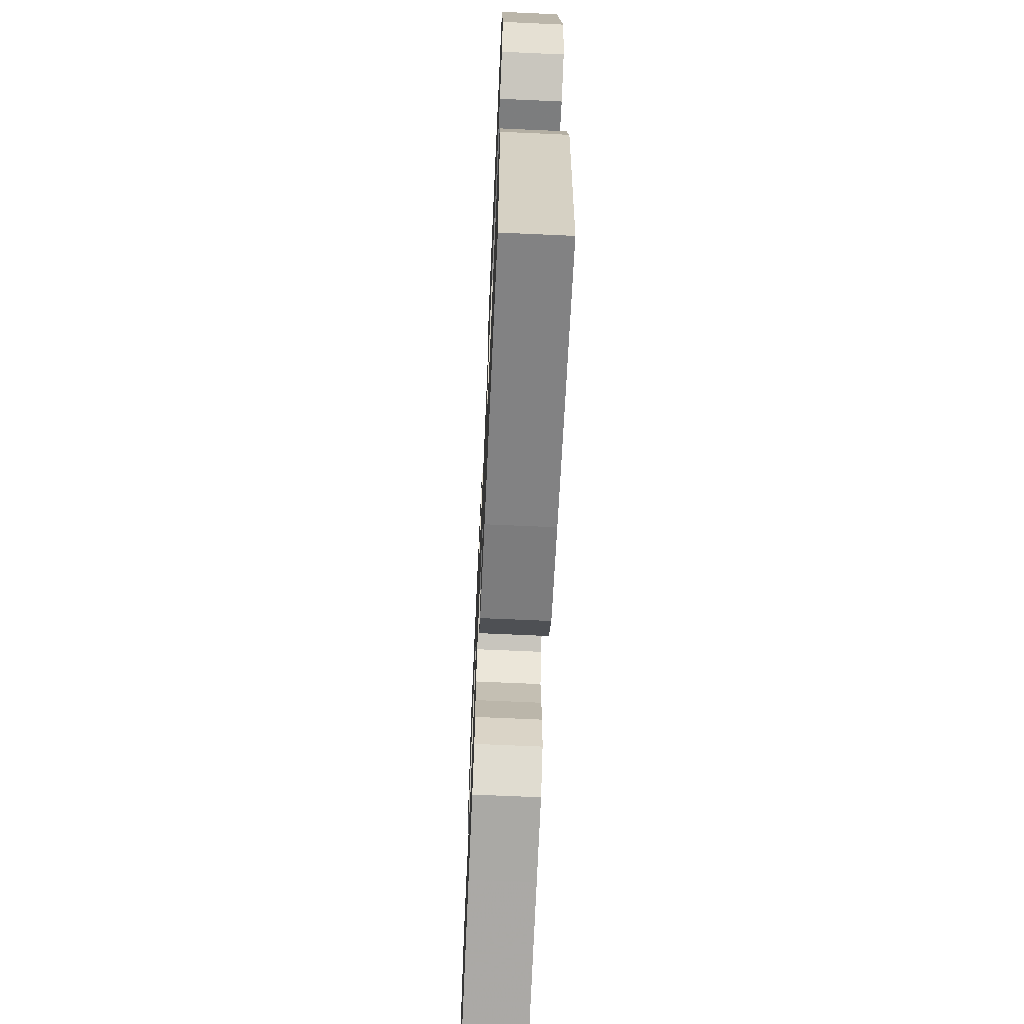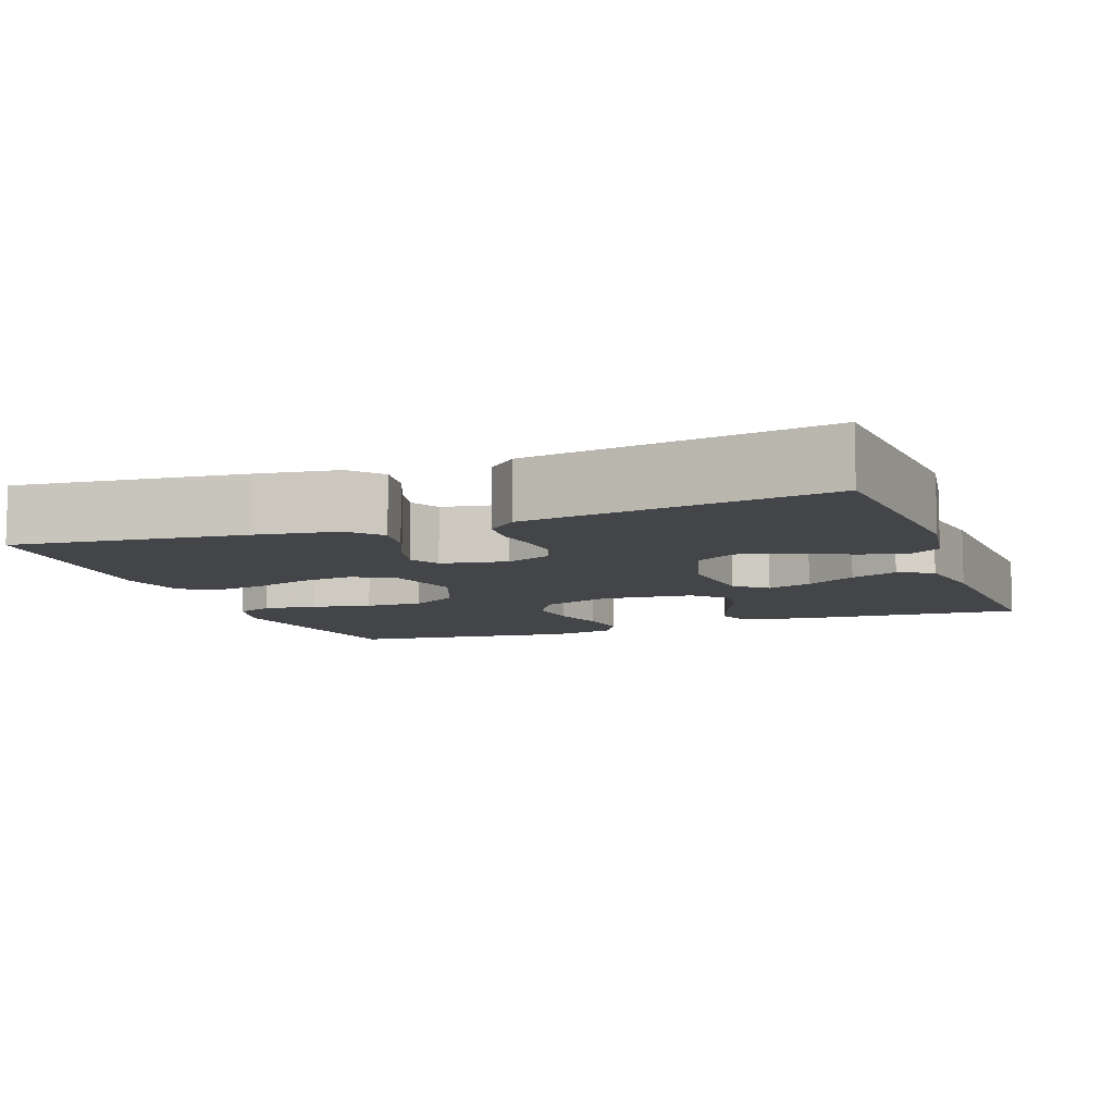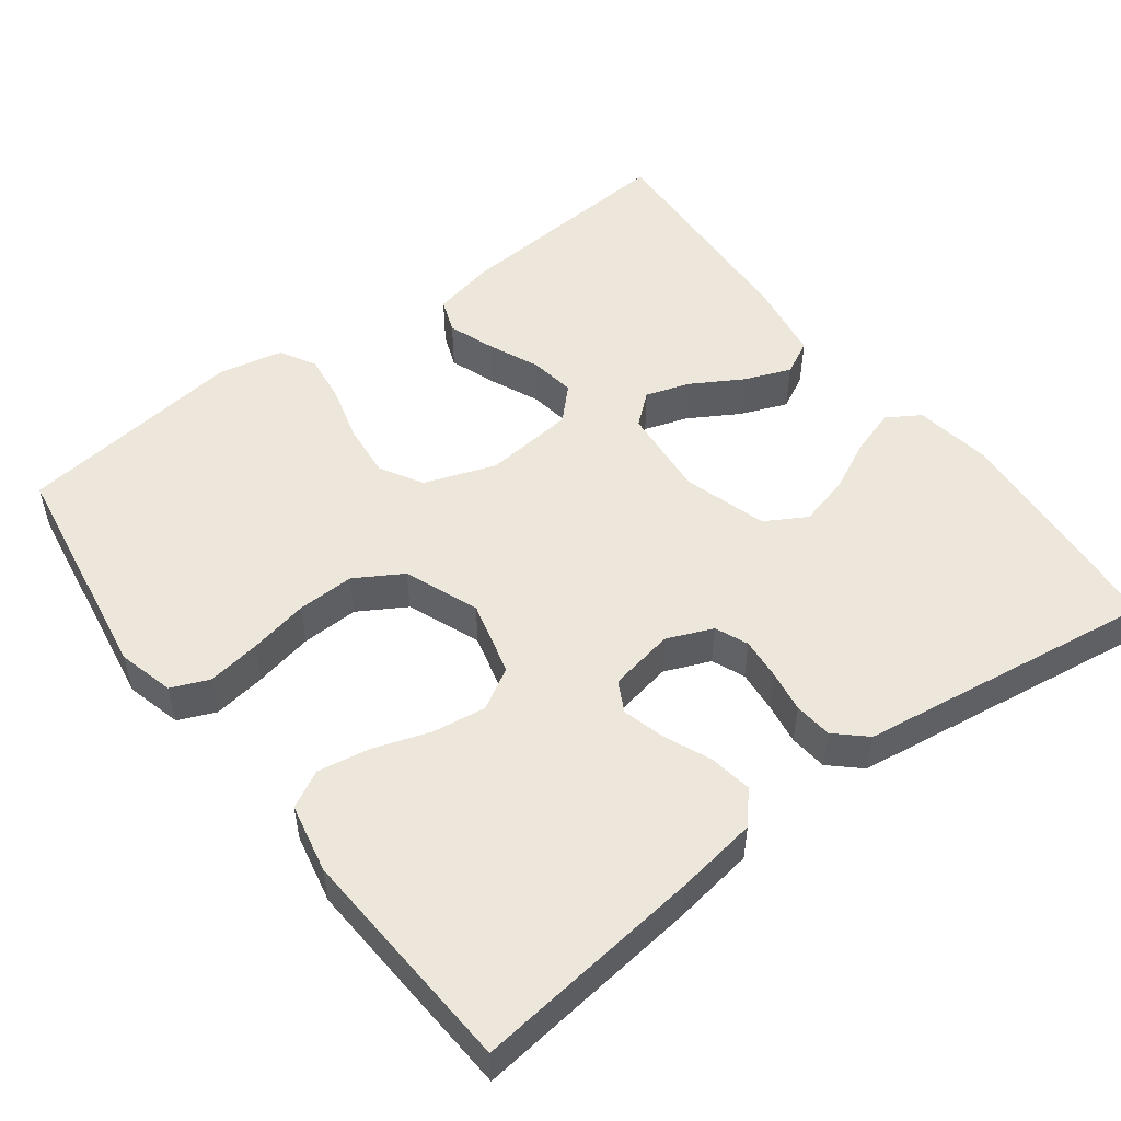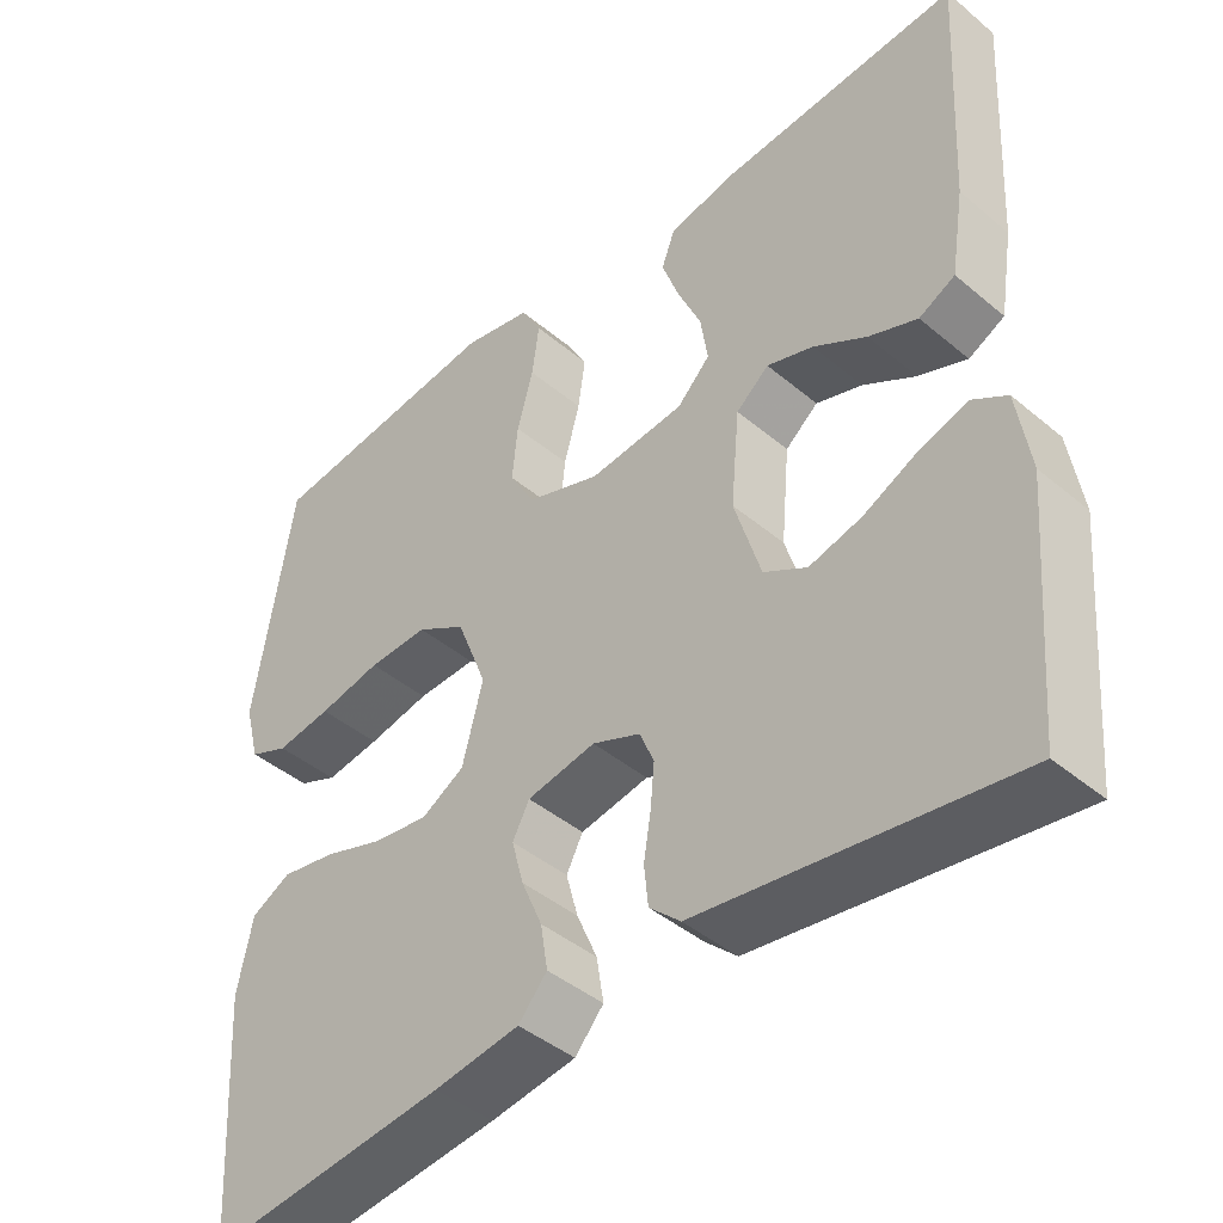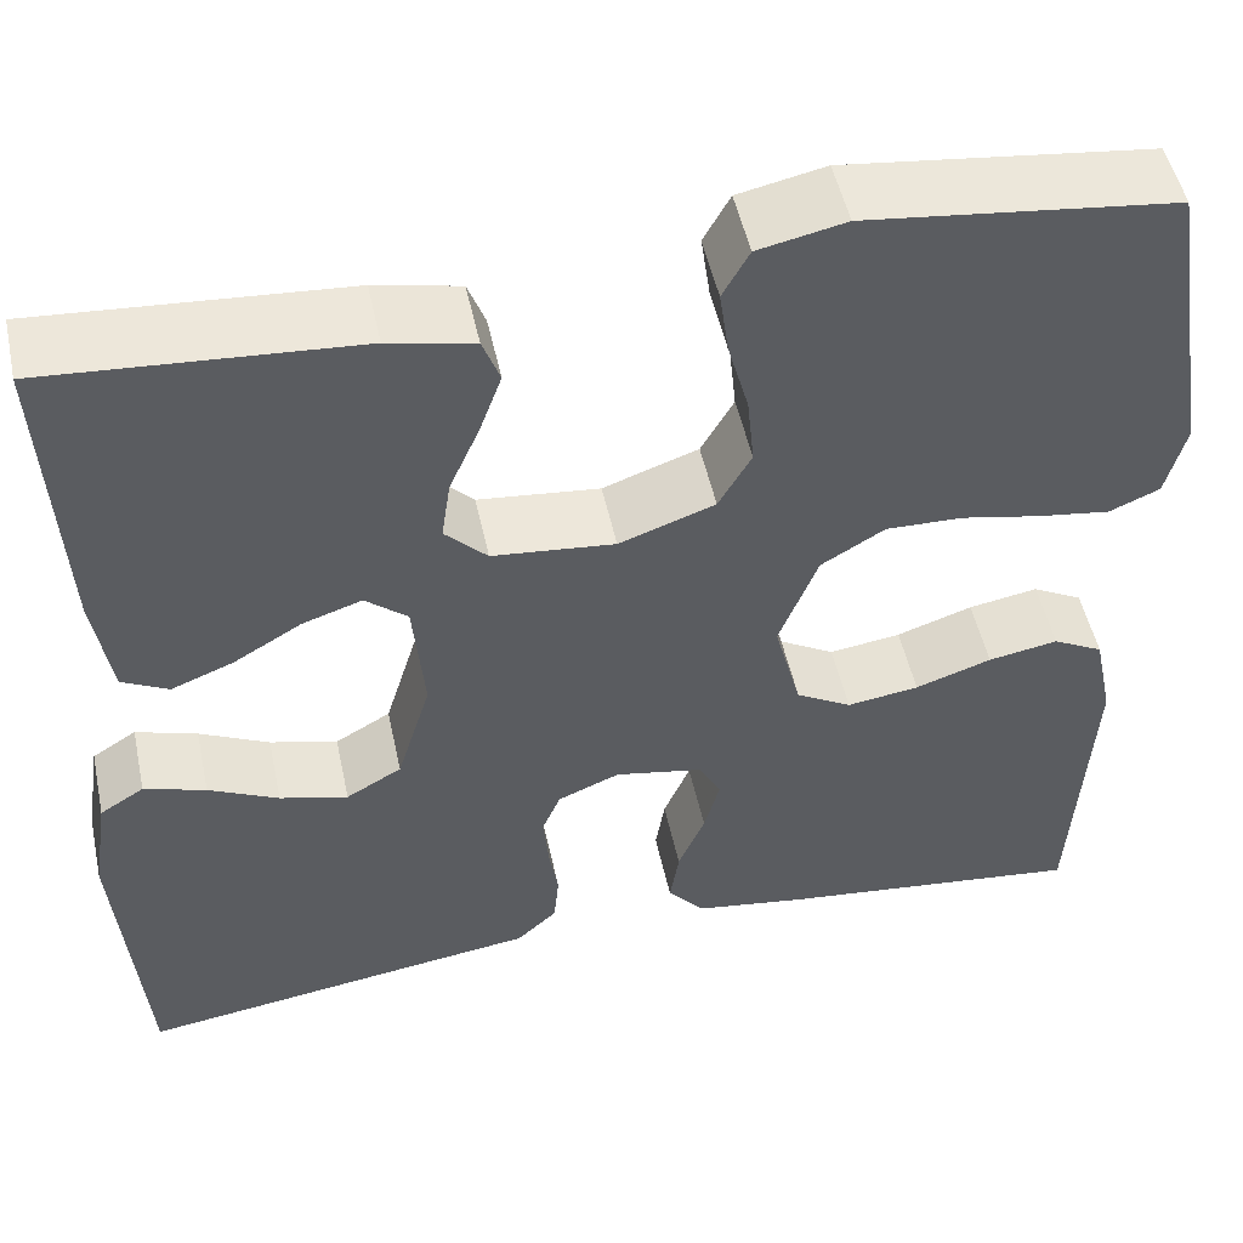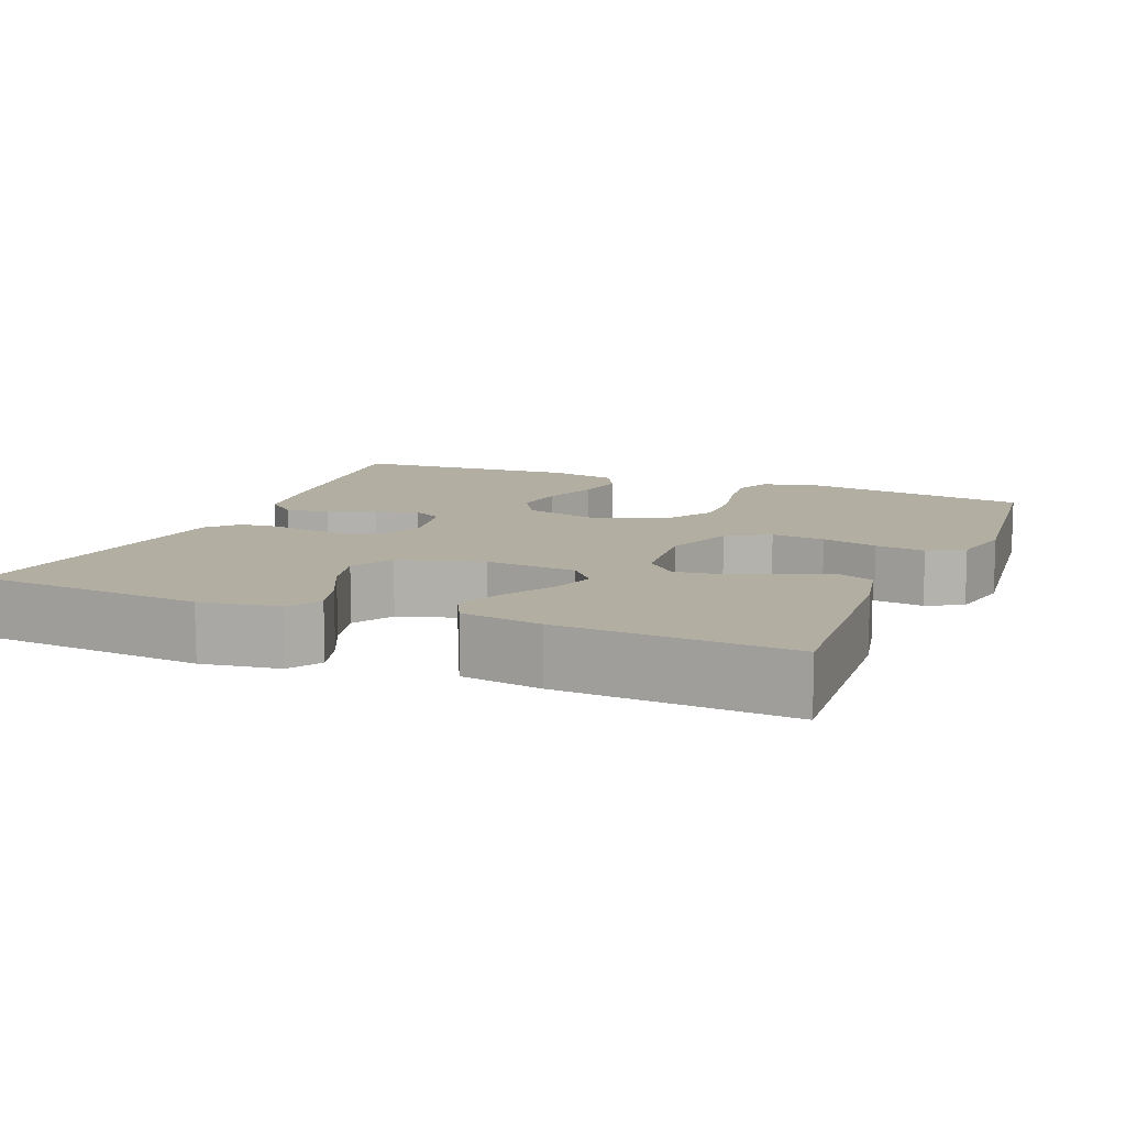
<metadata>
{"format":"obj","ext":"obj","renderer":"f3d","projection":"perspective","resolution":1024,"background":"white","views":[{"elev":-67.3,"azim":87.4,"up":"+Z"},{"elev":-8.8,"azim":-159.7,"up":"+Y"},{"elev":51.7,"azim":142.9,"up":"+Y"},{"elev":-43.2,"azim":-134.7,"up":"+Z"},{"elev":50.6,"azim":-12.1,"up":"+Z"},{"elev":10.8,"azim":-67.6,"up":"+Y"}]}
</metadata>
<code>
v 0.5 0.07 -0.5
v 0.2 0.07 -0.466
v 0.093 0.07 -0.45
v 0.057 0.07 -0.409
v 0.066 0.07 -0.353
v 0.092 0.07 -0.292
v 0.107 0.07 -0.236
v 0.086 0.07 -0.196
v 0 0.07 -0.18
v -0.06 0.07 -0.205
v -0.078 0.07 -0.248
v -0.073 0.07 -0.302
v -0.064 0.07 -0.358
v -0.069 0.07 -0.408
v -0.108 0.07 -0.444
v -0.2 0.07 -0.457
v -0.5 0.07 -0.5
v -0.525 0.07 -0.2
v -0.509 0.07 -0.098
v -0.466 0.07 -0.071
v -0.406 0.07 -0.09
v -0.338 0.07 -0.123
v -0.272 0.07 -0.14
v -0.218 0.07 -0.109
v -0.185 0.07 0
v -0.196 0.07 0.12
v -0.237 0.07 0.154
v -0.295 0.07 0.135
v -0.361 0.07 0.096
v -0.422 0.07 0.072
v -0.467 0.07 0.095
v -0.484 0.07 0.2
v -0.5 0.07 0.5
v -0.2 0.07 0.478
v -0.117 0.07 0.46
v -0.1 0.07 0.415
v -0.122 0.07 0.354
v -0.151 0.07 0.288
v -0.16 0.07 0.228
v -0.119 0.07 0.187
v 0 0.07 0.175
v 0.093 0.07 0.208
v 0.125 0.07 0.264
v 0.118 0.07 0.334
v 0.098 0.07 0.407
v 0.089 0.07 0.472
v 0.115 0.07 0.519
v 0.2 0.07 0.537
v 0.5 0.07 0.5
v 0.548 0.07 0.2
v 0.529 0.07 0.127
v 0.48 0.07 0.106
v 0.411 0.07 0.116
v 0.333 0.07 0.132
v 0.258 0.07 0.134
v 0.196 0.07 0.097
v 0.158 0.07 0
v 0.184 0.07 -0.099
v 0.238 0.07 -0.13
v 0.308 0.07 -0.12
v 0.382 0.07 -0.095
v 0.45 0.07 -0.083
v 0.499 0.07 -0.109
v 0.518 0.07 -0.2
v 0.5 0 -0.5
v 0.2 0 -0.466
v 0.093 0 -0.45
v 0.057 0 -0.409
v 0.066 0 -0.353
v 0.092 0 -0.292
v 0.107 0 -0.236
v 0.086 0 -0.196
v 0 0 -0.18
v -0.06 0 -0.205
v -0.078 0 -0.248
v -0.073 0 -0.302
v -0.064 0 -0.358
v -0.069 0 -0.408
v -0.108 0 -0.444
v -0.2 0 -0.457
v -0.5 0 -0.5
v -0.525 0 -0.2
v -0.509 0 -0.098
v -0.466 0 -0.071
v -0.406 0 -0.09
v -0.338 0 -0.123
v -0.272 0 -0.14
v -0.218 0 -0.109
v -0.185 0 0
v -0.196 0 0.12
v -0.237 0 0.154
v -0.295 0 0.135
v -0.361 0 0.096
v -0.422 0 0.072
v -0.467 0 0.095
v -0.484 0 0.2
v -0.5 0 0.5
v -0.2 0 0.478
v -0.117 0 0.46
v -0.1 0 0.415
v -0.122 0 0.354
v -0.151 0 0.288
v -0.16 0 0.228
v -0.119 0 0.187
v 0 0 0.175
v 0.093 0 0.208
v 0.125 0 0.264
v 0.118 0 0.334
v 0.098 0 0.407
v 0.089 0 0.472
v 0.115 0 0.519
v 0.2 0 0.537
v 0.5 0 0.5
v 0.548 0 0.2
v 0.529 0 0.127
v 0.48 0 0.106
v 0.411 0 0.116
v 0.333 0 0.132
v 0.258 0 0.134
v 0.196 0 0.097
v 0.158 0 0
v 0.184 0 -0.099
v 0.238 0 -0.13
v 0.308 0 -0.12
v 0.382 0 -0.095
v 0.45 0 -0.083
v 0.499 0 -0.109
v 0.518 0 -0.2
f 60 61 62 63
f 59 60 63 64
f 51 52 53 54
f 51 54 55
f 50 51 55
f 49 50 55
f 48 49 55 56
f 44 45 46 47
f 43 44 47 48
f 35 36 37 38
f 33 34 35 38
f 33 38 39
f 32 33 39 40
f 28 29 30 31
f 27 28 31 32
f 19 20 21 22
f 19 22 23
f 16 17 18 19
f 16 19 23
f 15 16 23 24
f 12 13 14 15
f 11 12 15 24
f 3 4 5 6
f 3 6 7
f 2 3 7
f 59 64 1 2
f 58 59 2 7
f 57 58 7 8
f 43 48 56 57
f 42 43 57 8
f 41 42 8 9
f 27 32 40 41
f 26 27 41
f 25 26 41 9
f 10 11 24 25
f 9 10 25
f 127 126 125 124
f 128 127 124 123
f 118 117 116 115
f 119 118 115
f 119 115 114
f 119 114 113
f 120 119 113 112
f 111 110 109 108
f 112 111 108 107
f 102 101 100 99
f 102 99 98 97
f 103 102 97
f 104 103 97 96
f 95 94 93 92
f 96 95 92 91
f 86 85 84 83
f 87 86 83
f 83 82 81 80
f 87 83 80
f 88 87 80 79
f 79 78 77 76
f 88 79 76 75
f 70 69 68 67
f 71 70 67
f 71 67 66
f 66 65 128 123
f 71 66 123 122
f 72 71 122 121
f 121 120 112 107
f 72 121 107 106
f 73 72 106 105
f 105 104 96 91
f 105 91 90
f 73 105 90 89
f 89 88 75 74
f 89 74 73
f 1 65 66 2
f 2 66 67 3
f 3 67 68 4
f 4 68 69 5
f 5 69 70 6
f 6 70 71 7
f 7 71 72 8
f 8 72 73 9
f 9 73 74 10
f 10 74 75 11
f 11 75 76 12
f 12 76 77 13
f 13 77 78 14
f 14 78 79 15
f 15 79 80 16
f 16 80 81 17
f 17 81 82 18
f 18 82 83 19
f 19 83 84 20
f 20 84 85 21
f 21 85 86 22
f 22 86 87 23
f 23 87 88 24
f 24 88 89 25
f 25 89 90 26
f 26 90 91 27
f 27 91 92 28
f 28 92 93 29
f 29 93 94 30
f 30 94 95 31
f 31 95 96 32
f 32 96 97 33
f 33 97 98 34
f 34 98 99 35
f 35 99 100 36
f 36 100 101 37
f 37 101 102 38
f 38 102 103 39
f 39 103 104 40
f 40 104 105 41
f 41 105 106 42
f 42 106 107 43
f 43 107 108 44
f 44 108 109 45
f 45 109 110 46
f 46 110 111 47
f 47 111 112 48
f 48 112 113 49
f 49 113 114 50
f 50 114 115 51
f 51 115 116 52
f 52 116 117 53
f 53 117 118 54
f 54 118 119 55
f 55 119 120 56
f 56 120 121 57
f 57 121 122 58
f 58 122 123 59
f 59 123 124 60
f 60 124 125 61
f 61 125 126 62
f 62 126 127 63
f 63 127 128 64
f 64 128 65 1

</code>
